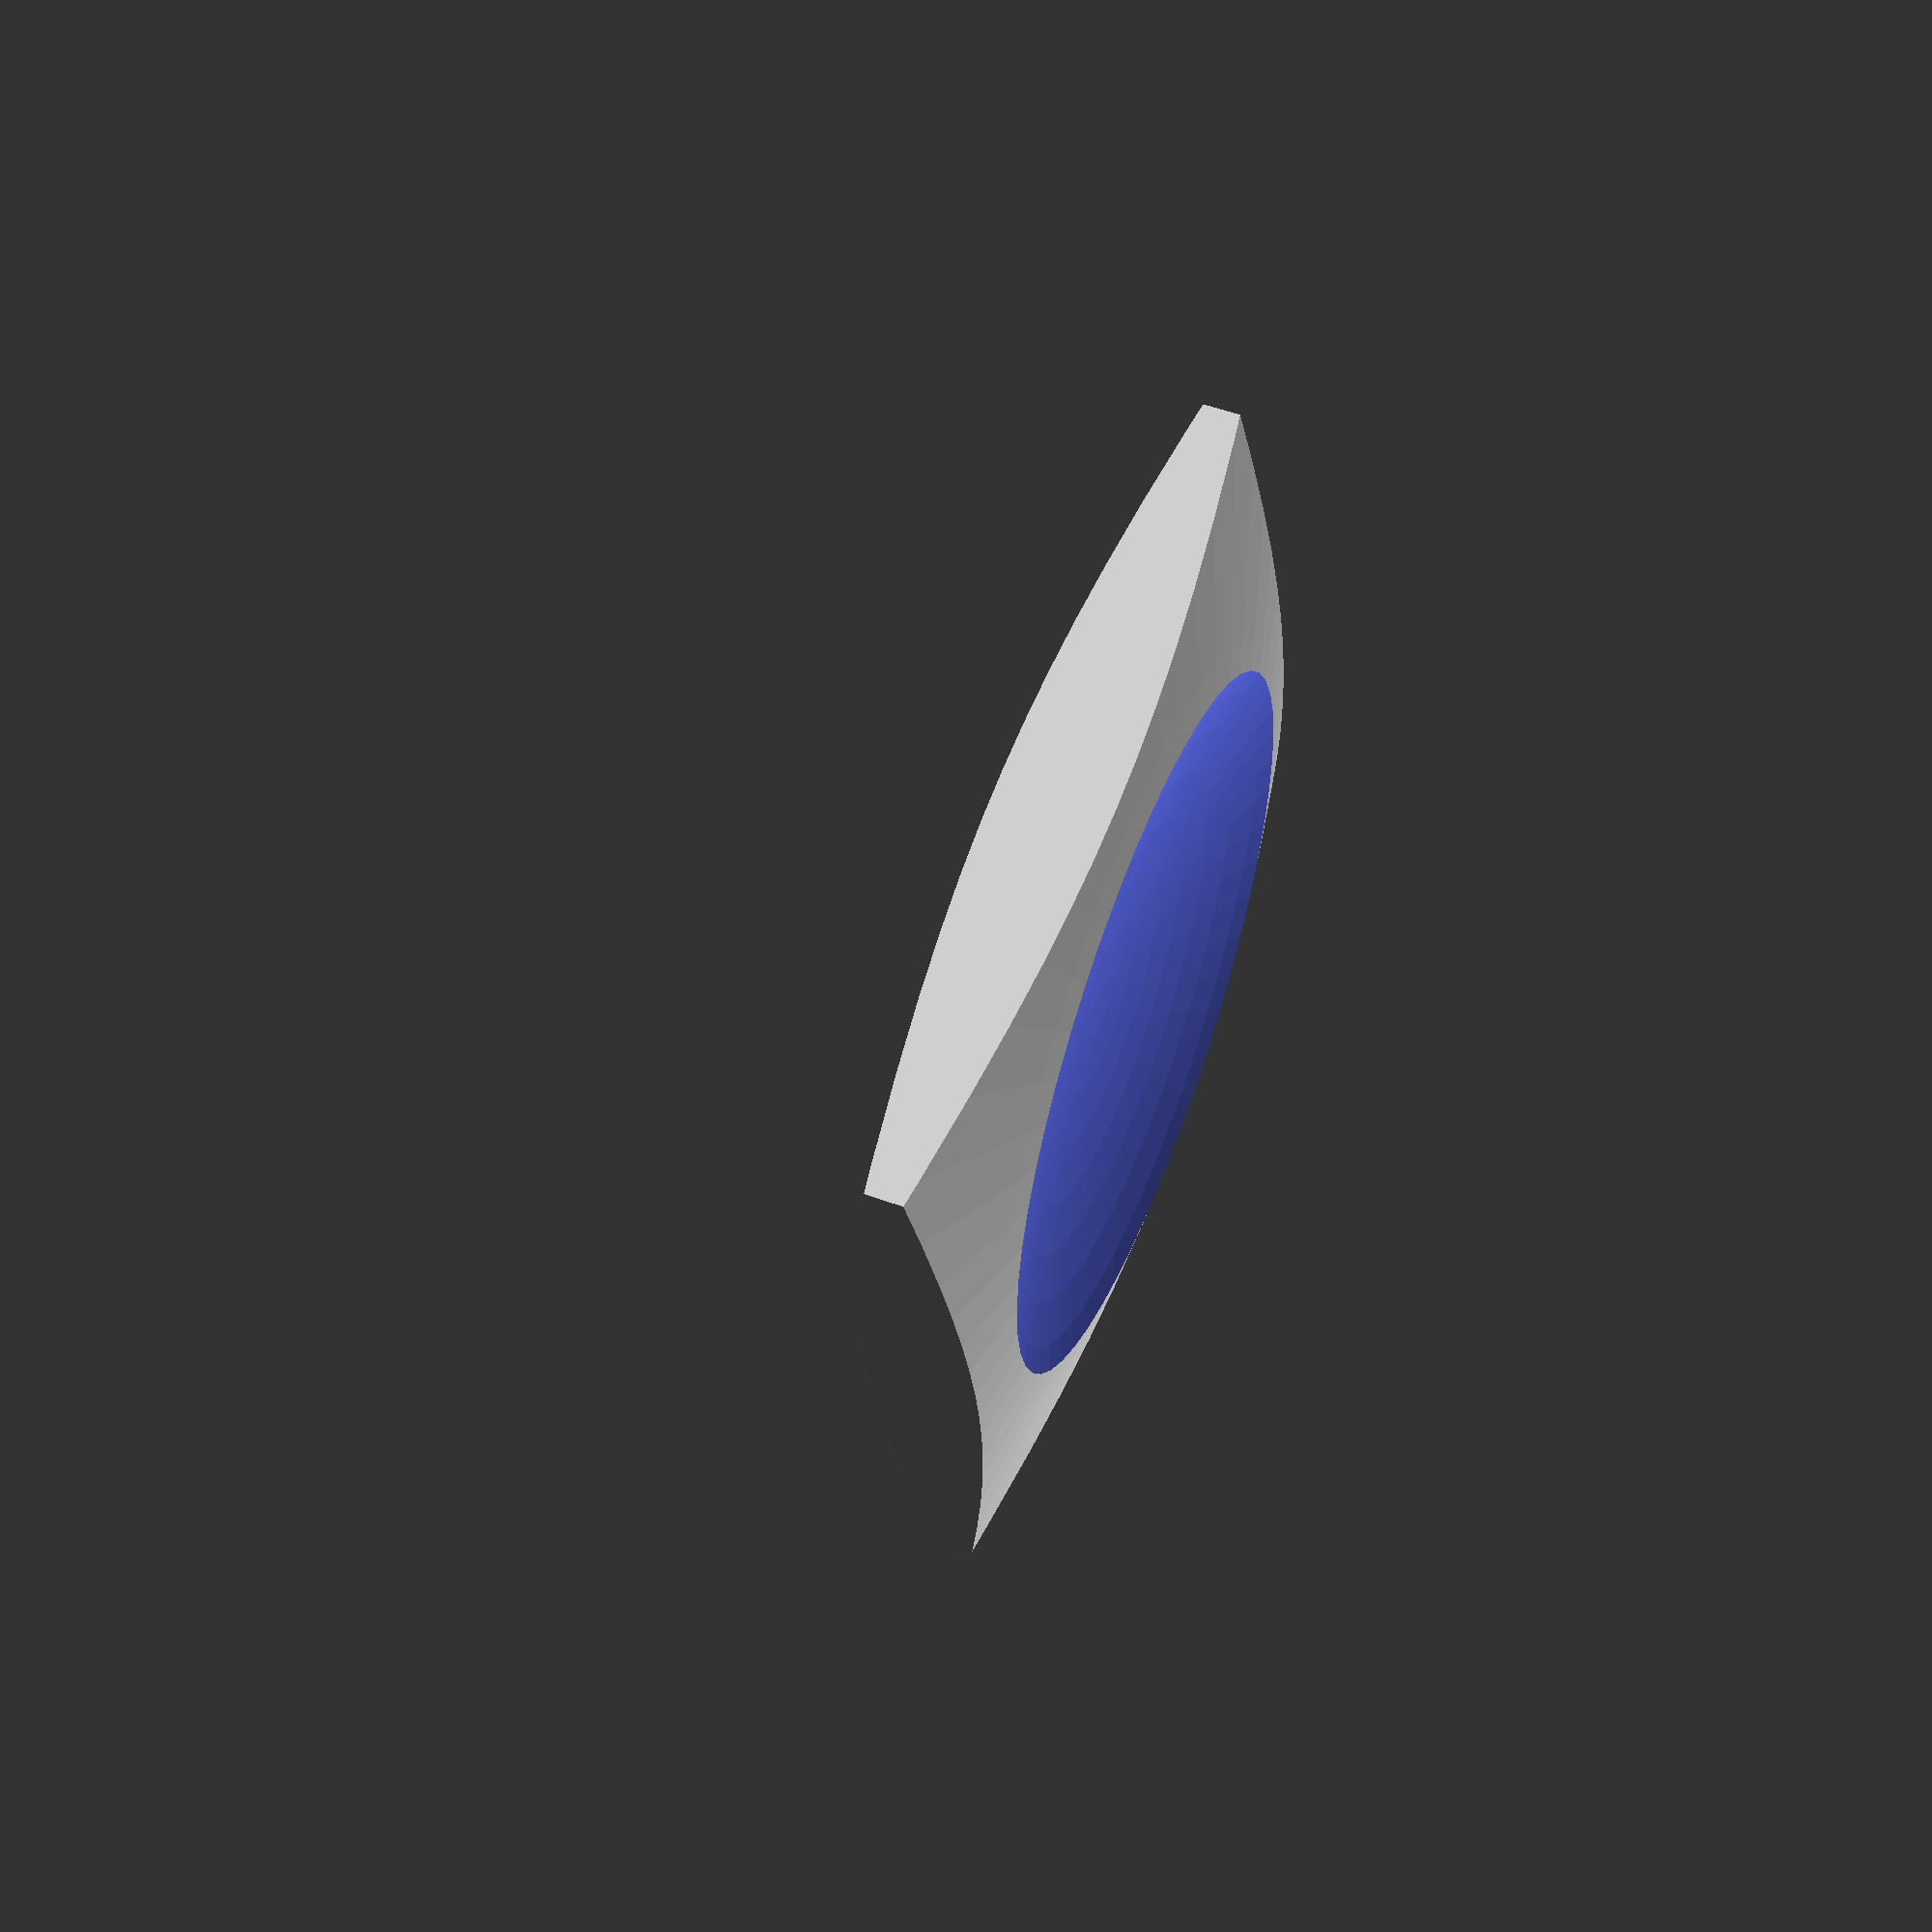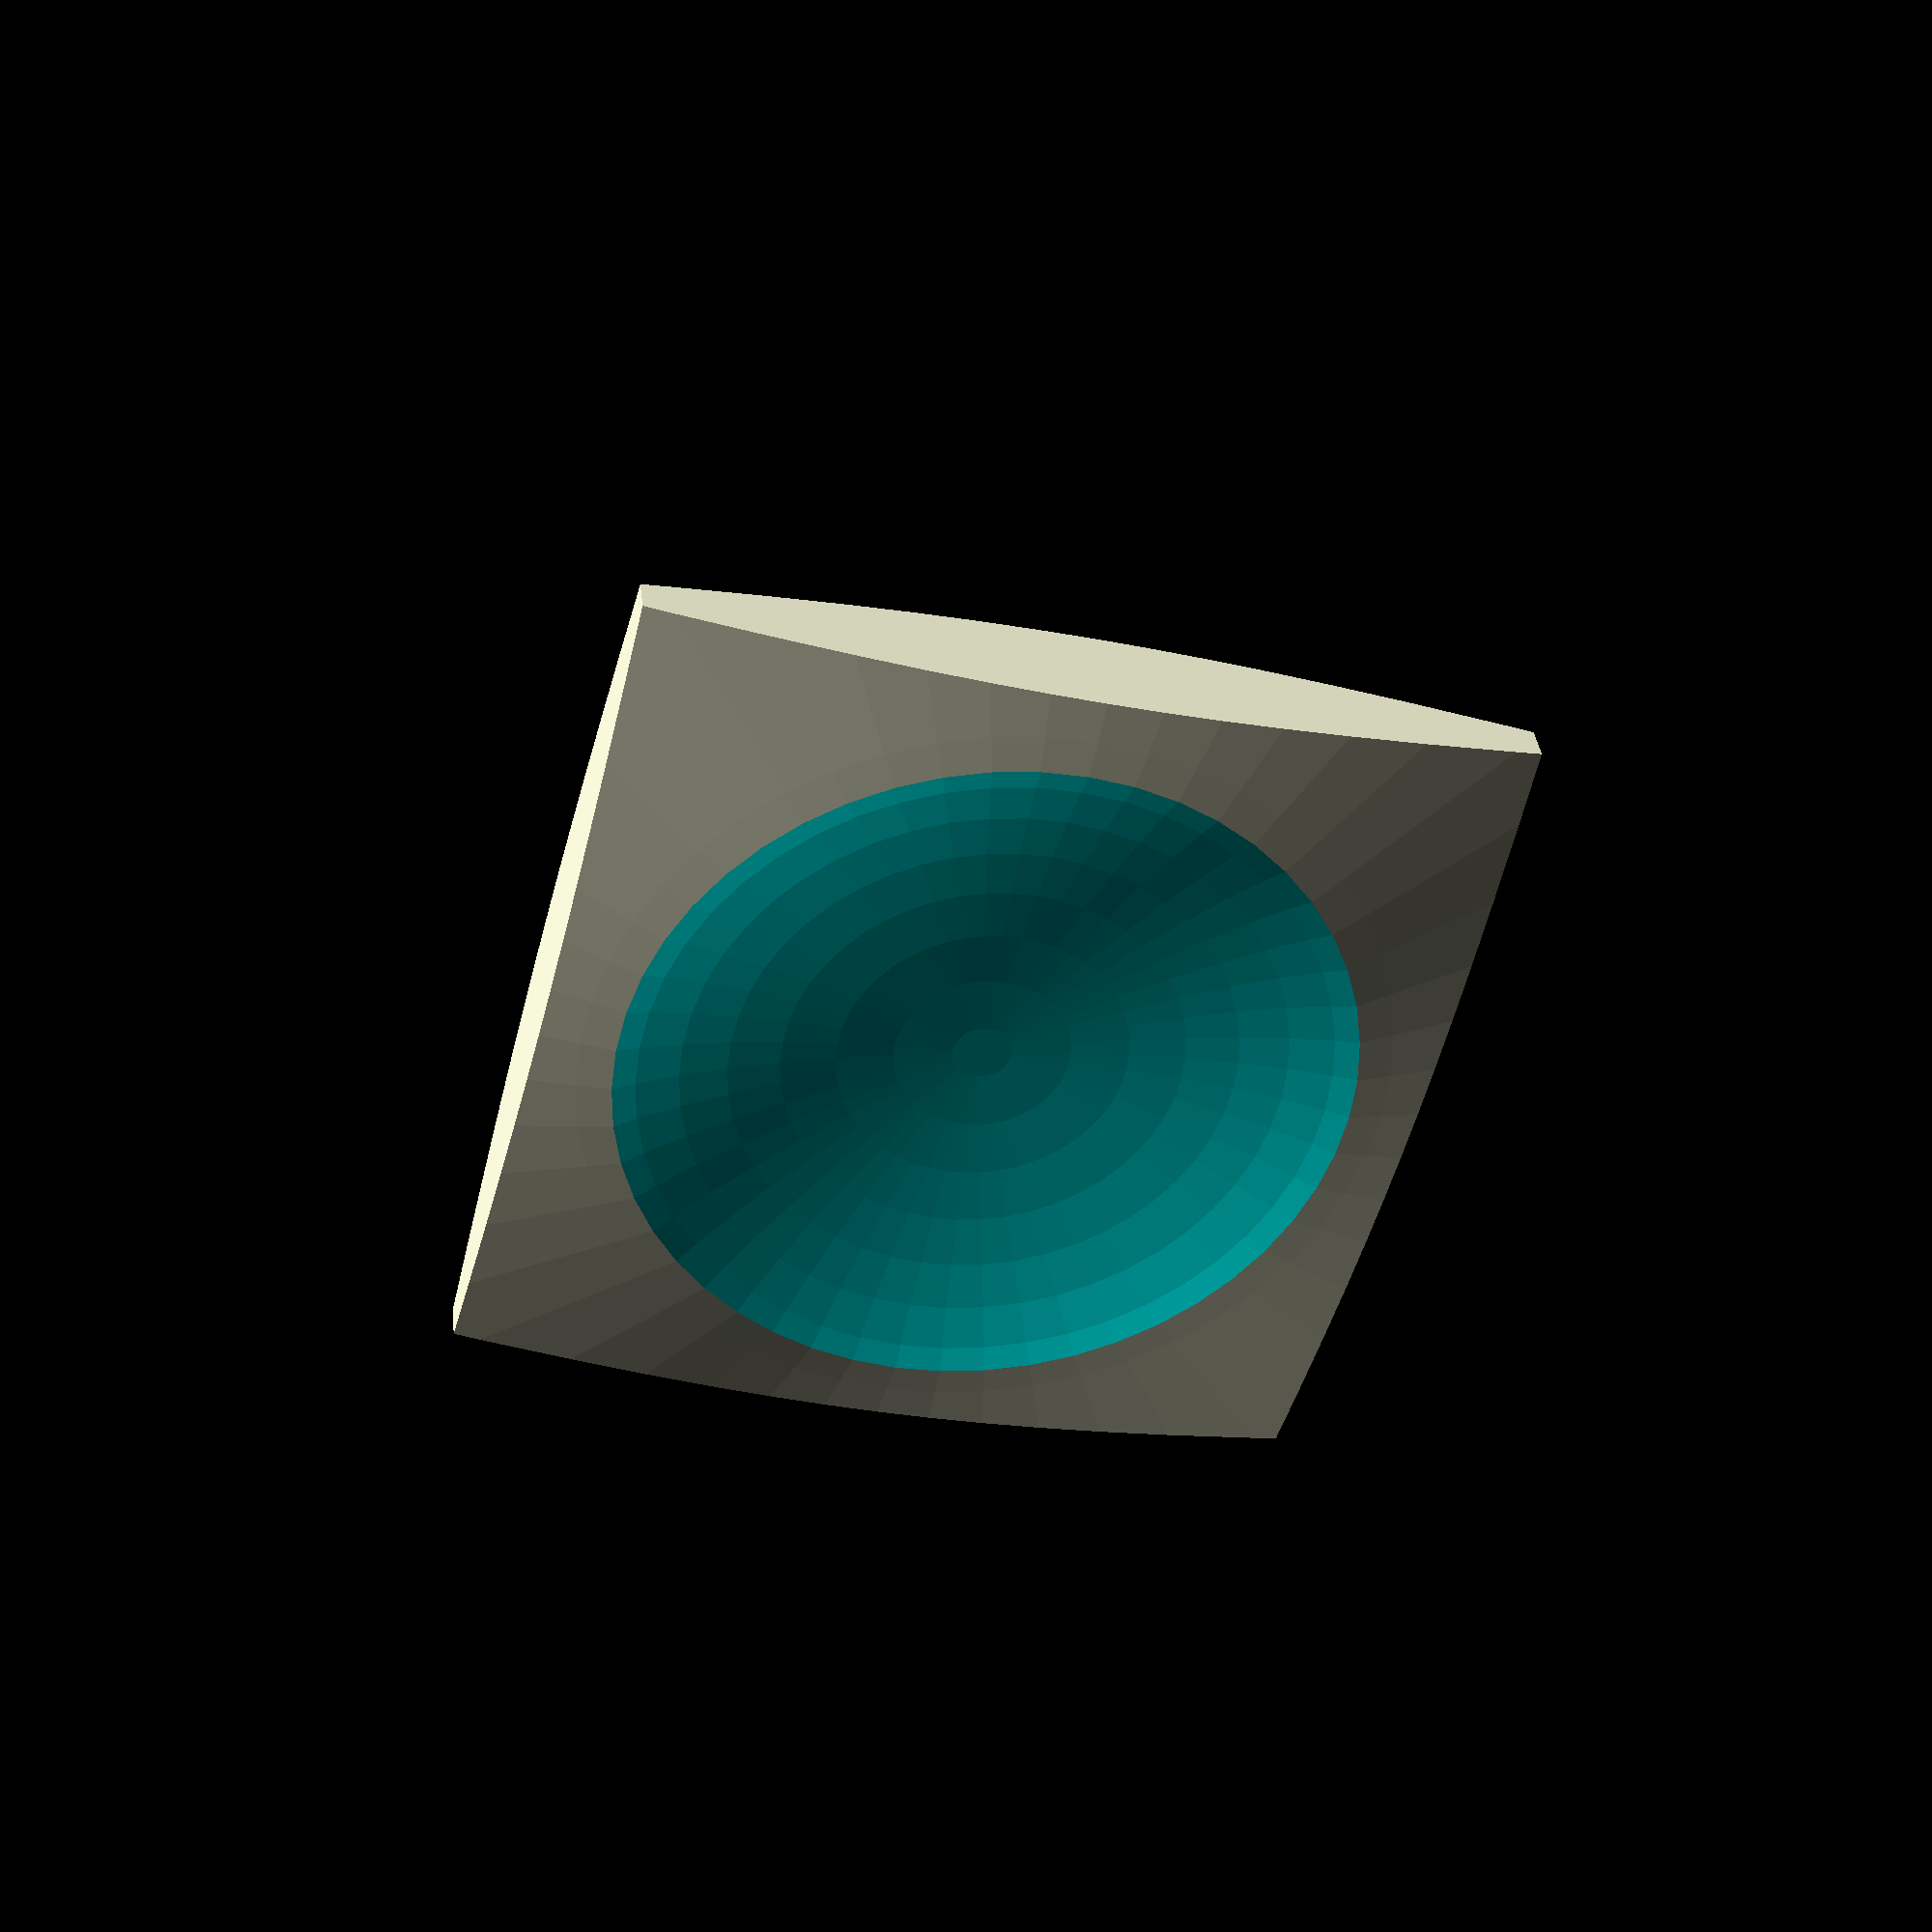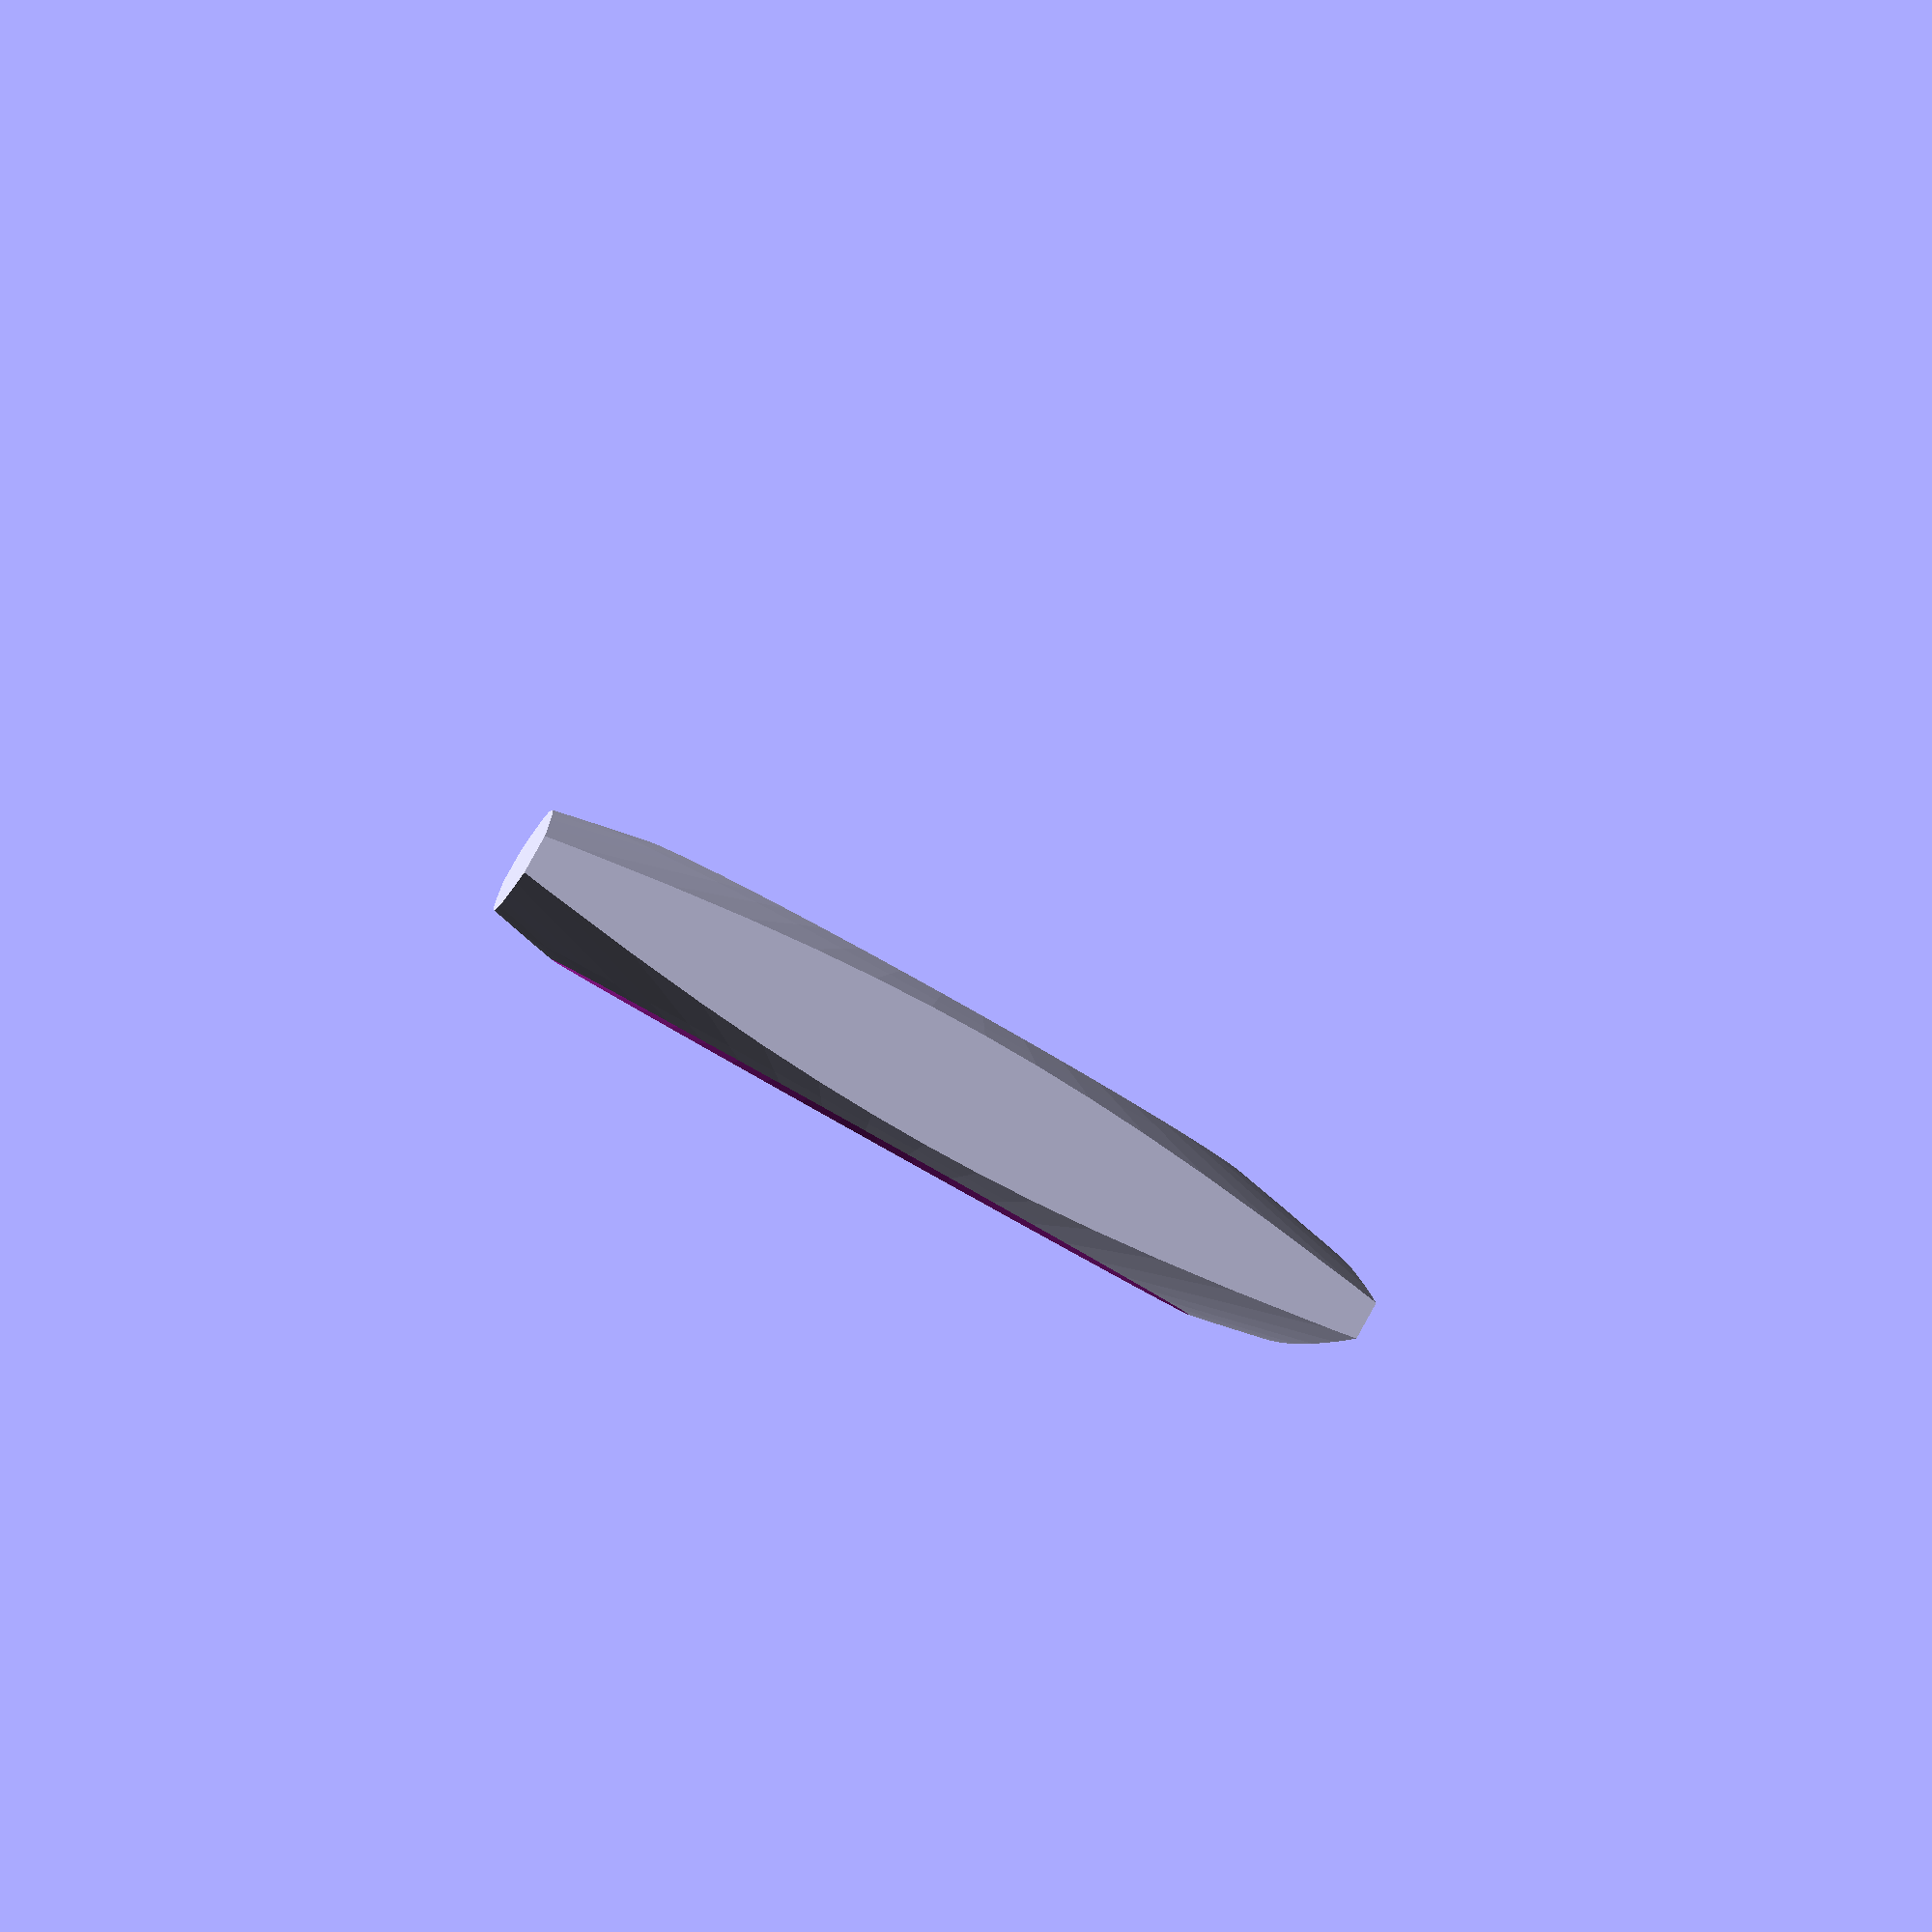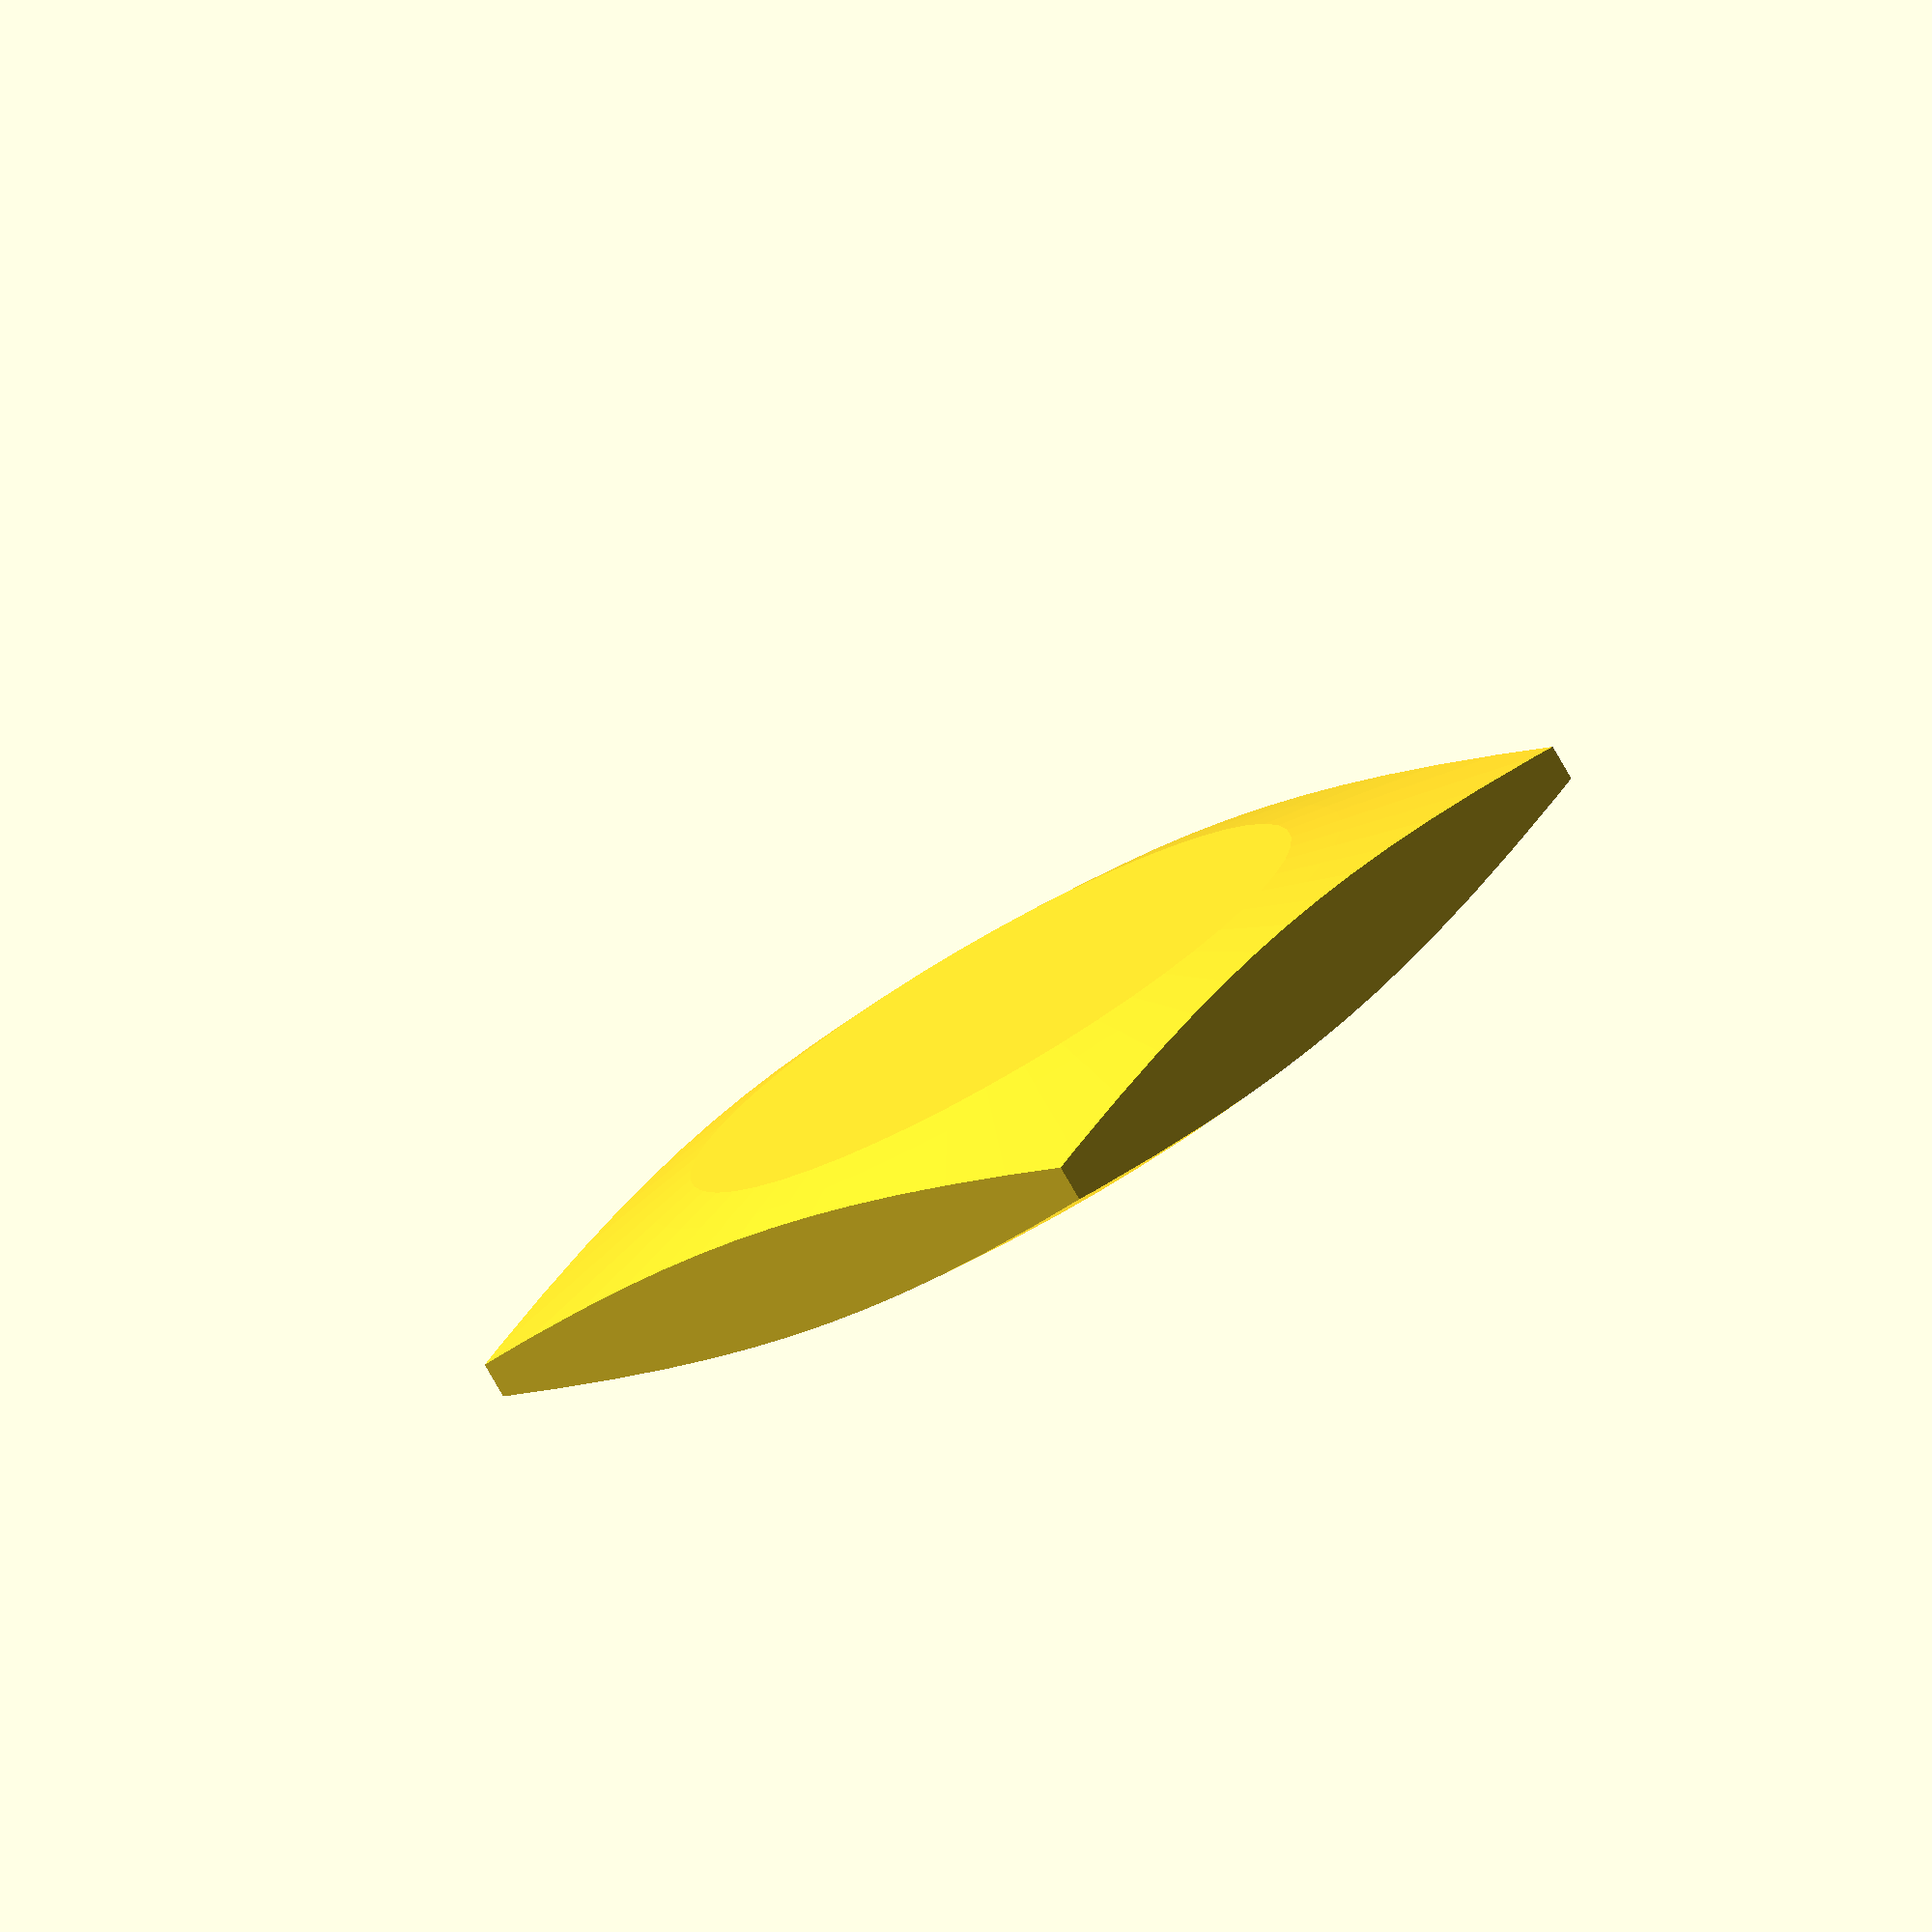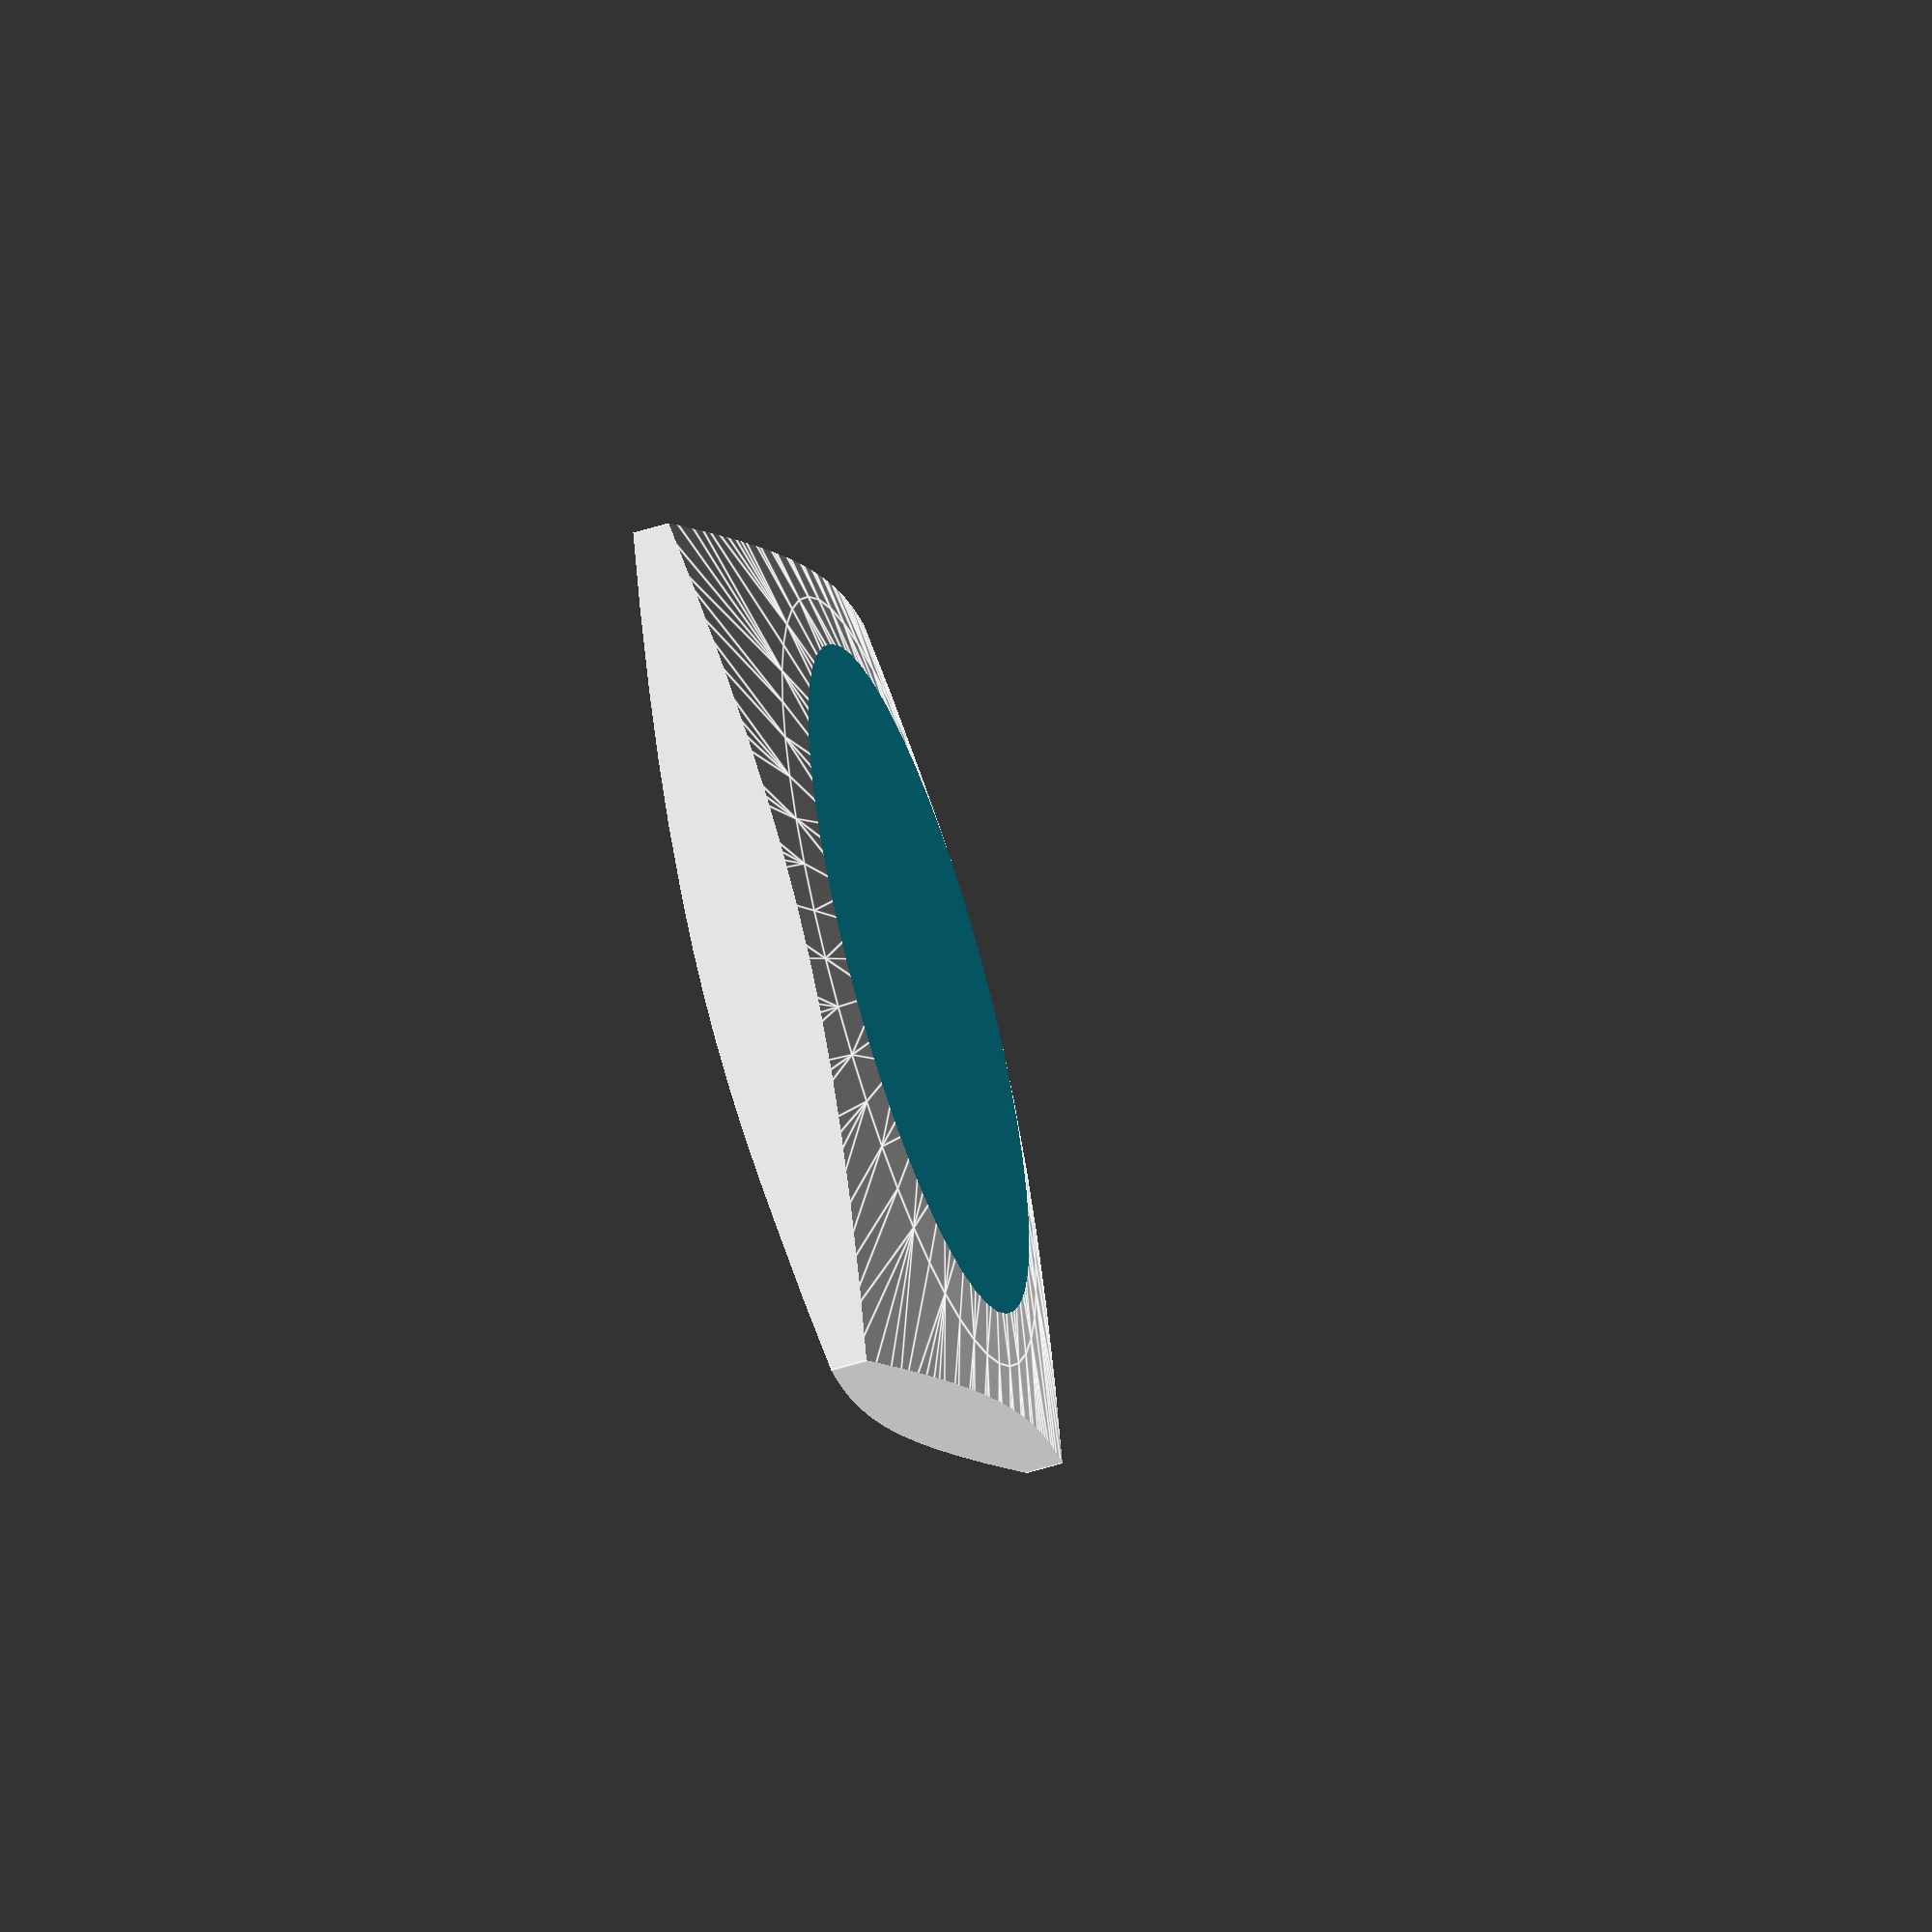
<openscad>
/* SPILIS LATHE BOWL
design by Daniel Spielmann, May 2015
//_________________________________
sorry, no cleanup, just changed for Customizer, May 2017
*/

// Scale X
scale_x = 2;
// Scale Y
scale_y = 2;
// Scale Z
scale_z = 1;


calotradius = 750; //[700:800]

/* [Hidden] */ 
cr = calotradius; 		

xscale = scale_x/10;
yscale = scale_y/10;
zscale = scale_z/10;

translate ([0,0,0])
bowl();


module bowl() {

scale([xscale,yscale,zscale]) {



difference()	{
difference()	{
	difference()	{
	calots();
	frame();
		}
	translate ([0,0,cr+80]) 
	scale([1,1,0.6])
	sphere((cr/2), $fn=50); 
}
translate ([0,0,80])
cube(size = [cr*2,cr*2,cr], center = true);
}
}
}

module calot() {
difference()	{
sphere(cr, $fn=50); 
translate ([0,0,-cr+550])
cube(size = [cr*2,cr*2,cr*2], center = true);
}
}

module calots() {
hull() {
calot();
translate ([0,0,cr*2-350])
mirror([0,0,1]) calot();
 }
}

module frame() {
difference()	{
translate ([0,0,cr/2])
cube(size = [cr*2,cr*2,1000], center = true);
translate ([0,0,cr/2])
cube(size = [cr-50,cr-50,1000], center = true);
}
}

</openscad>
<views>
elev=307.3 azim=259.0 roll=291.6 proj=p view=wireframe
elev=143.8 azim=284.8 roll=186.3 proj=p view=wireframe
elev=93.2 azim=277.6 roll=150.9 proj=p view=wireframe
elev=77.3 azim=139.5 roll=209.8 proj=o view=solid
elev=53.8 azim=315.3 roll=108.6 proj=o view=edges
</views>
